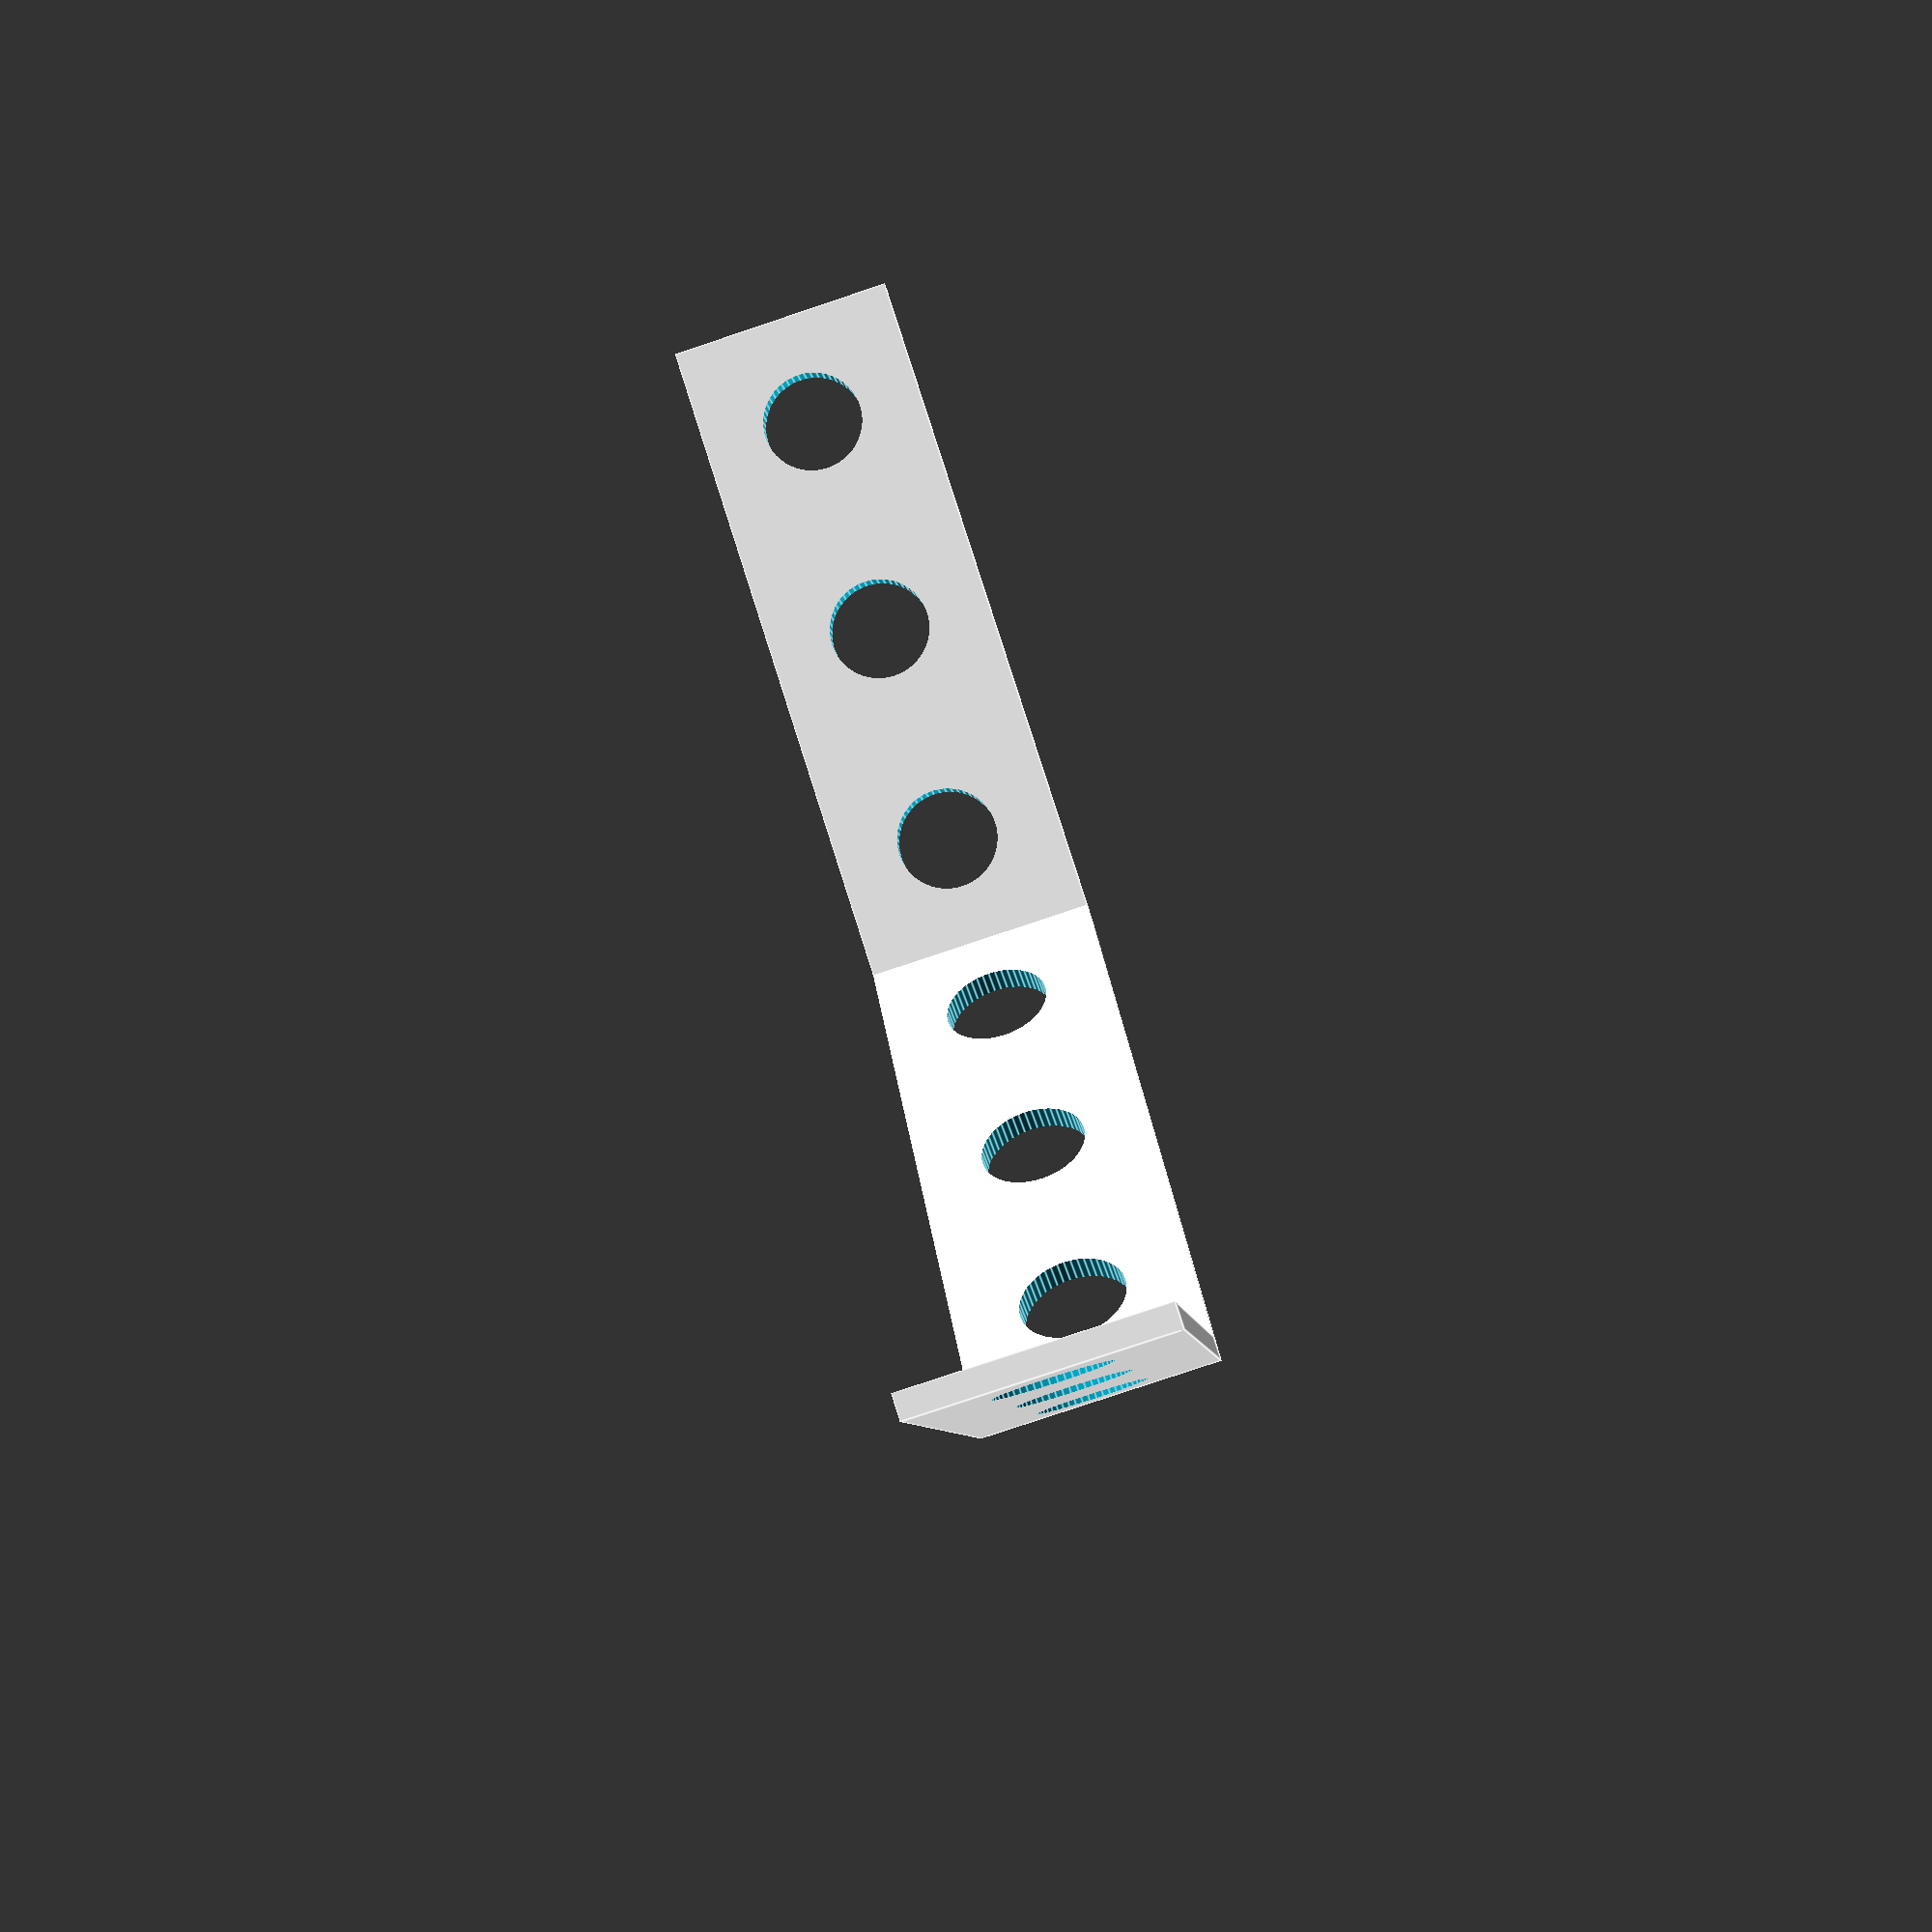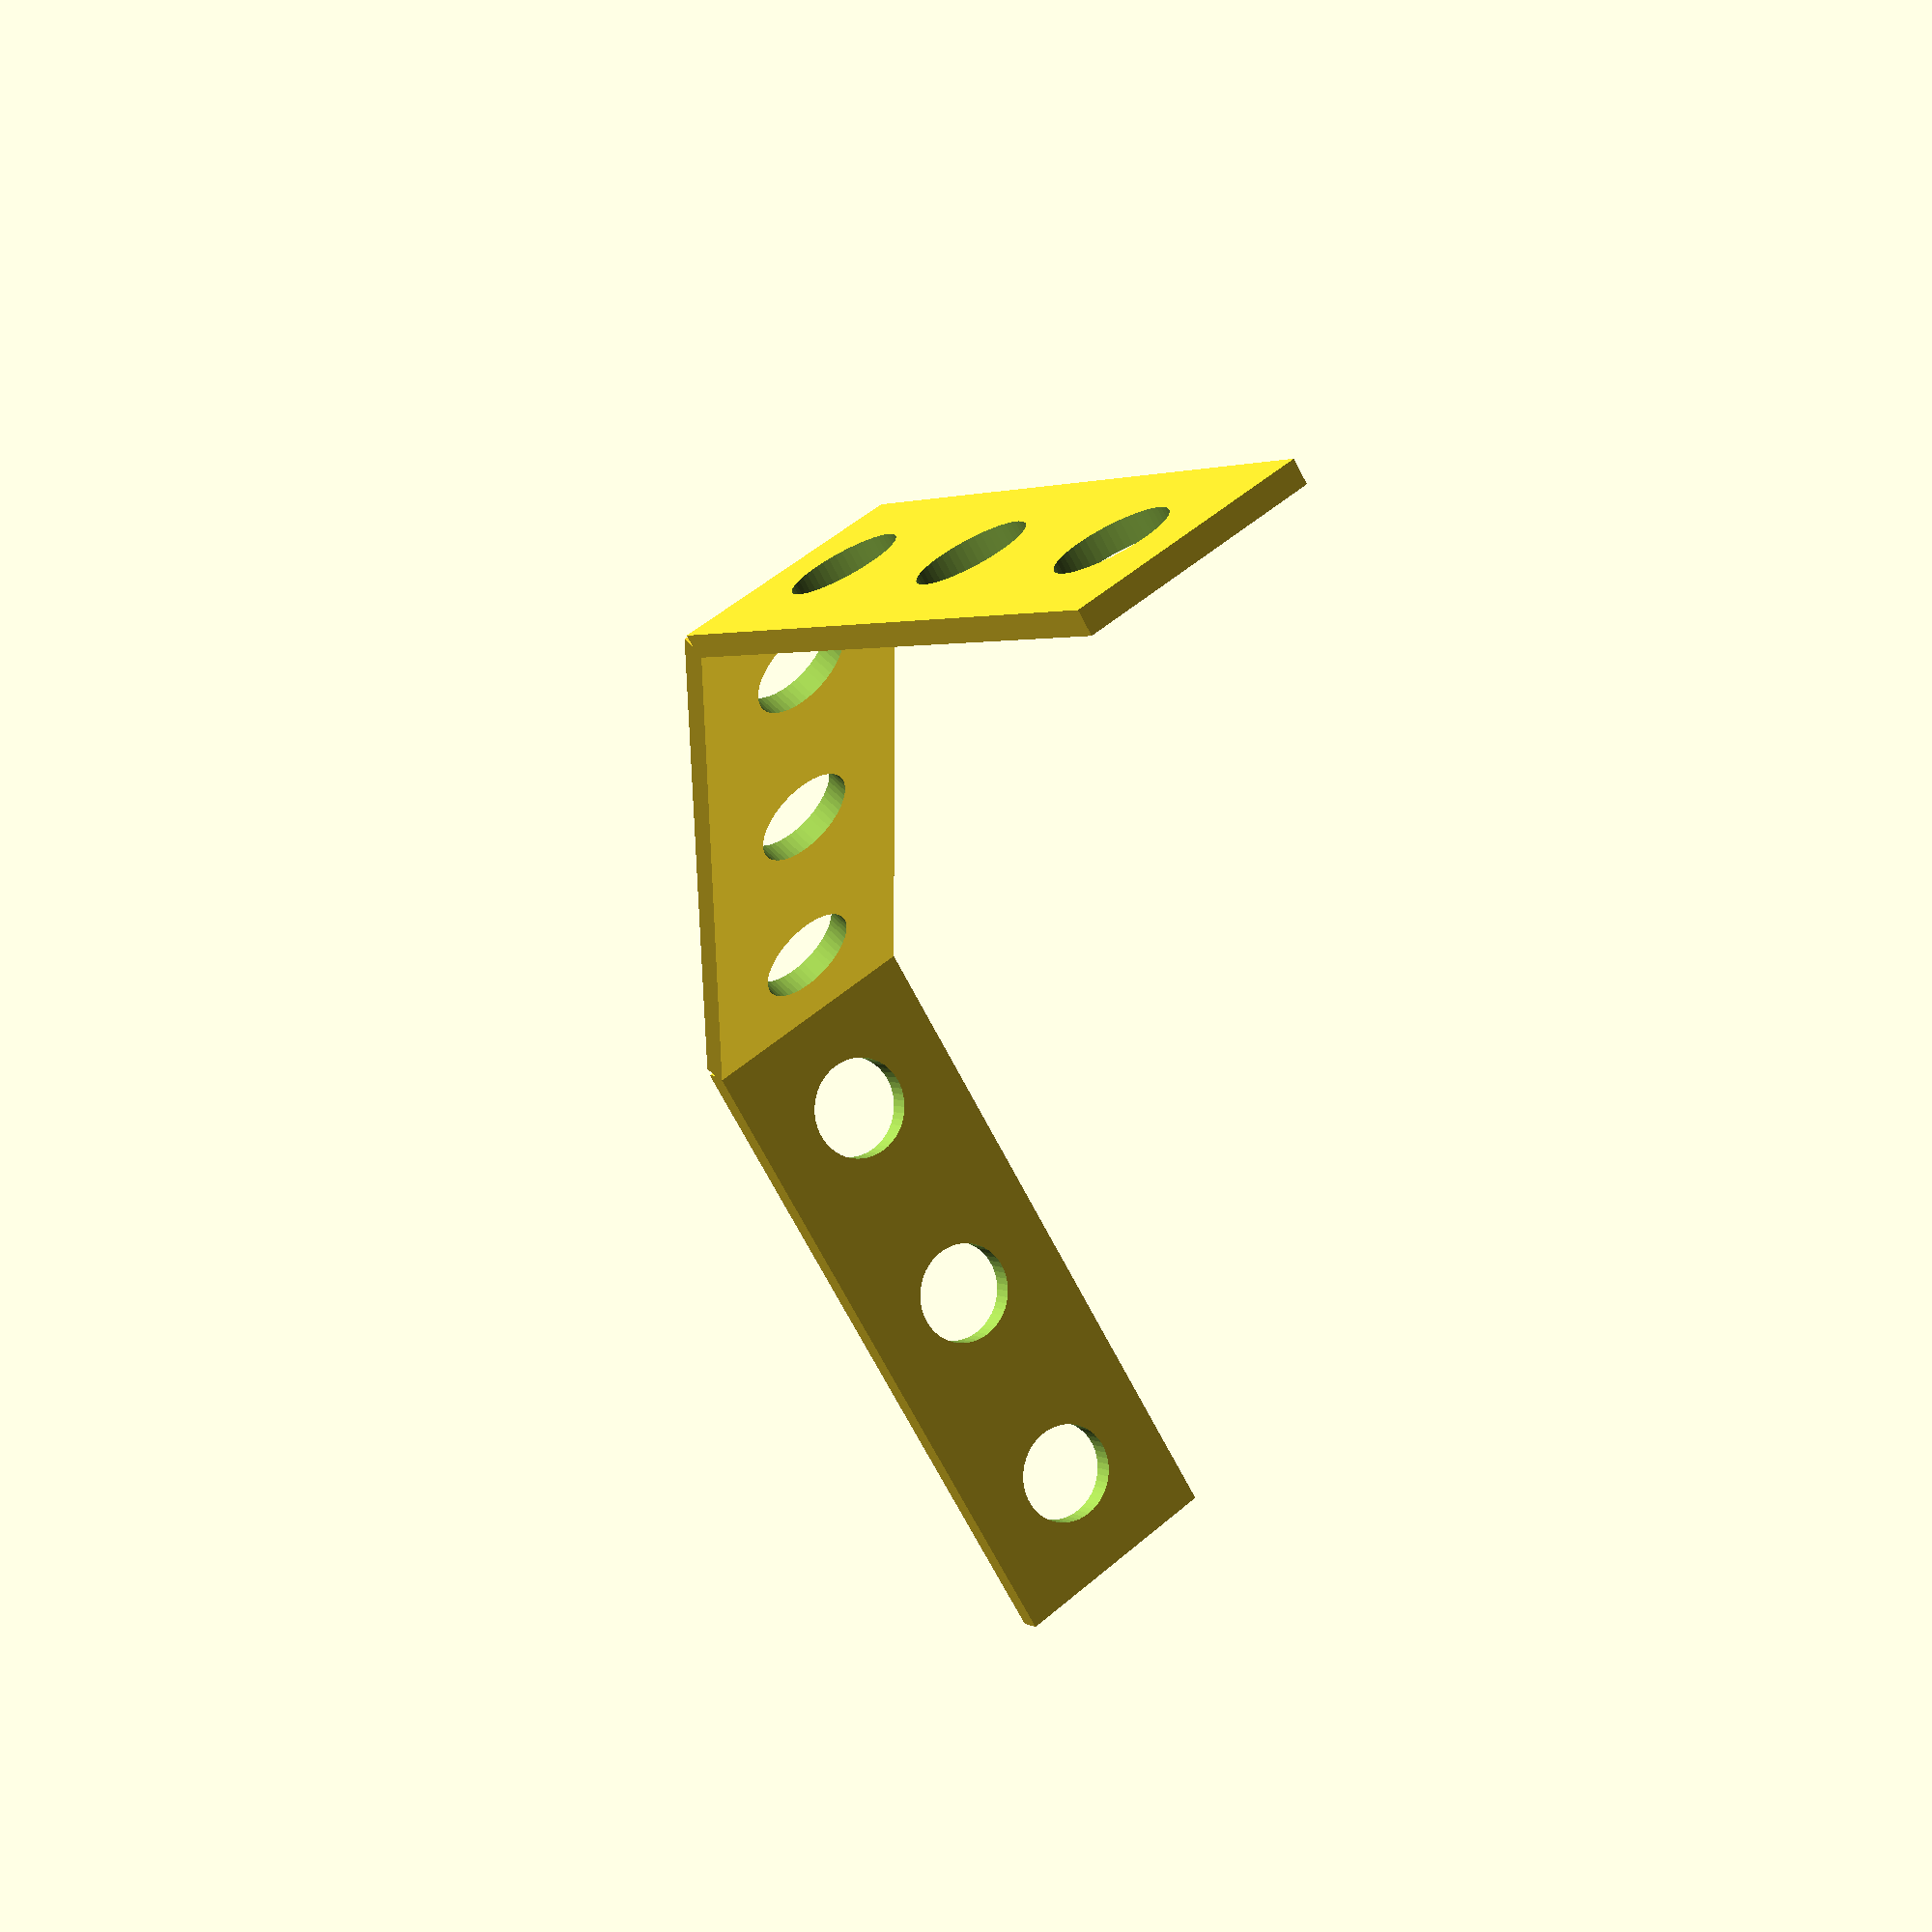
<openscad>
module Meccano(size,hole){
    difference(){
        cube(size, center=true);
        cylinder(h=10,r=hole/2, center=true, $fn=50);
        for(j= [-size[0]:10:size[0]])
        for(i= [-size[1]:10:size[1]]){
        translate([j,i,0])
        cylinder(h=size[2]+1,r=hole/2, center=true, $fn=50);
        }    
        
    }    
}

module MeccanoL(size,hole){
   Meccano(size, hole);
   translate([size[0]/2,0,size[0]/2])
   rotate([0,90,0])
   Meccano(size, hole); 
}
module MeccanoY(size,hole){
   Meccano(size, hole);
   translate([(size[0]/2)*sin(45)+size[0]/2,0,size[0]/2*sin(45)])
   rotate([0,135,0])
   Meccano(size, hole); 
}
module MeccanoC(size,hole){
   Meccano(size, hole);
   translate([(size[0]/2)*sin(45)+size[0]/2,0,size[0]/2*sin(45)])
   rotate([0,135,0])
   Meccano(size, hole); 
   translate([(size[0]/2)*-sin(45)-size[0]/2,0,size[0]/2*sin(45)])
   rotate([0,45,0])
   Meccano(size, hole); 
}
MeccanoC([30,10,1], 4.5);

</openscad>
<views>
elev=51.2 azim=261.1 roll=16.3 proj=p view=edges
elev=304.1 azim=271.1 roll=318.0 proj=p view=wireframe
</views>
